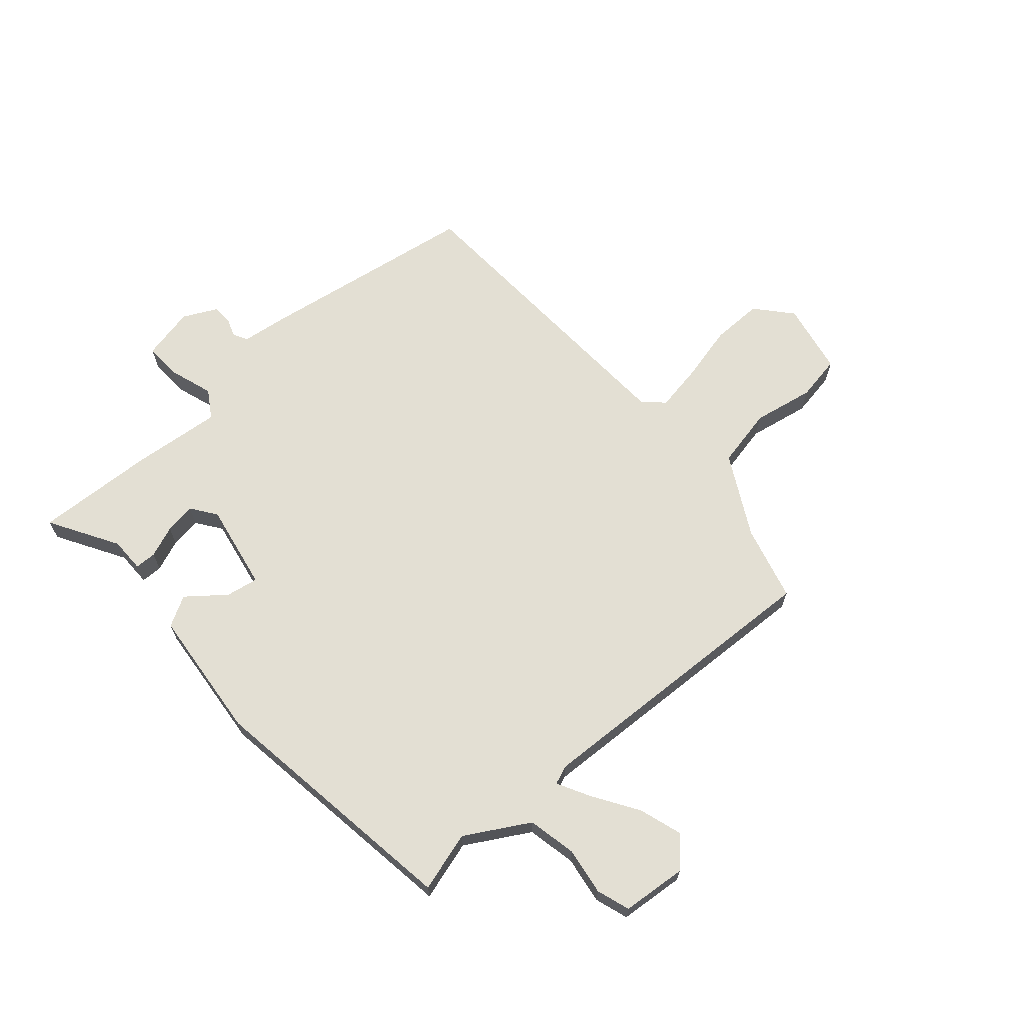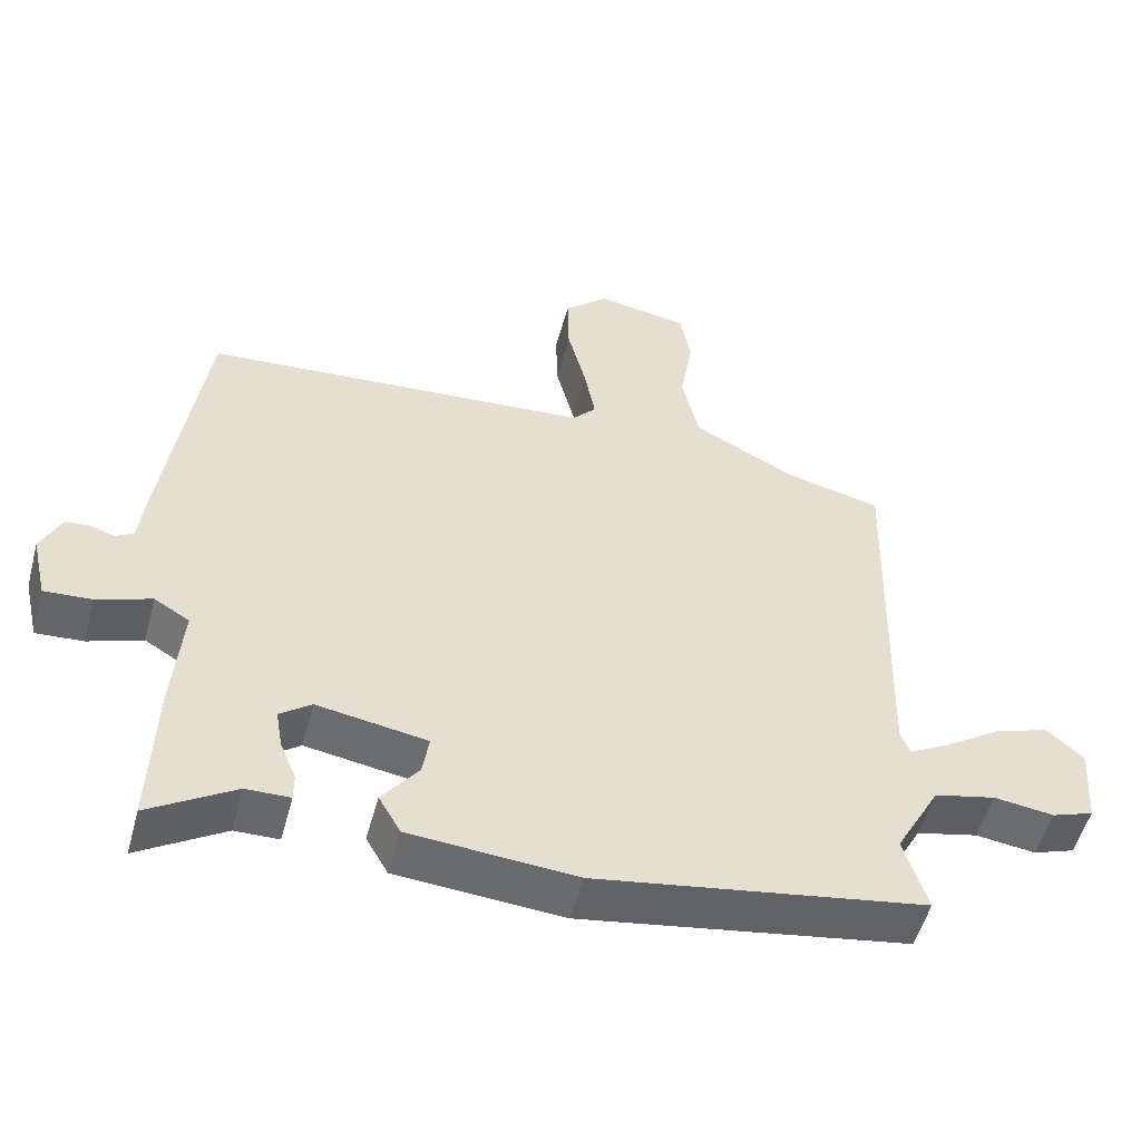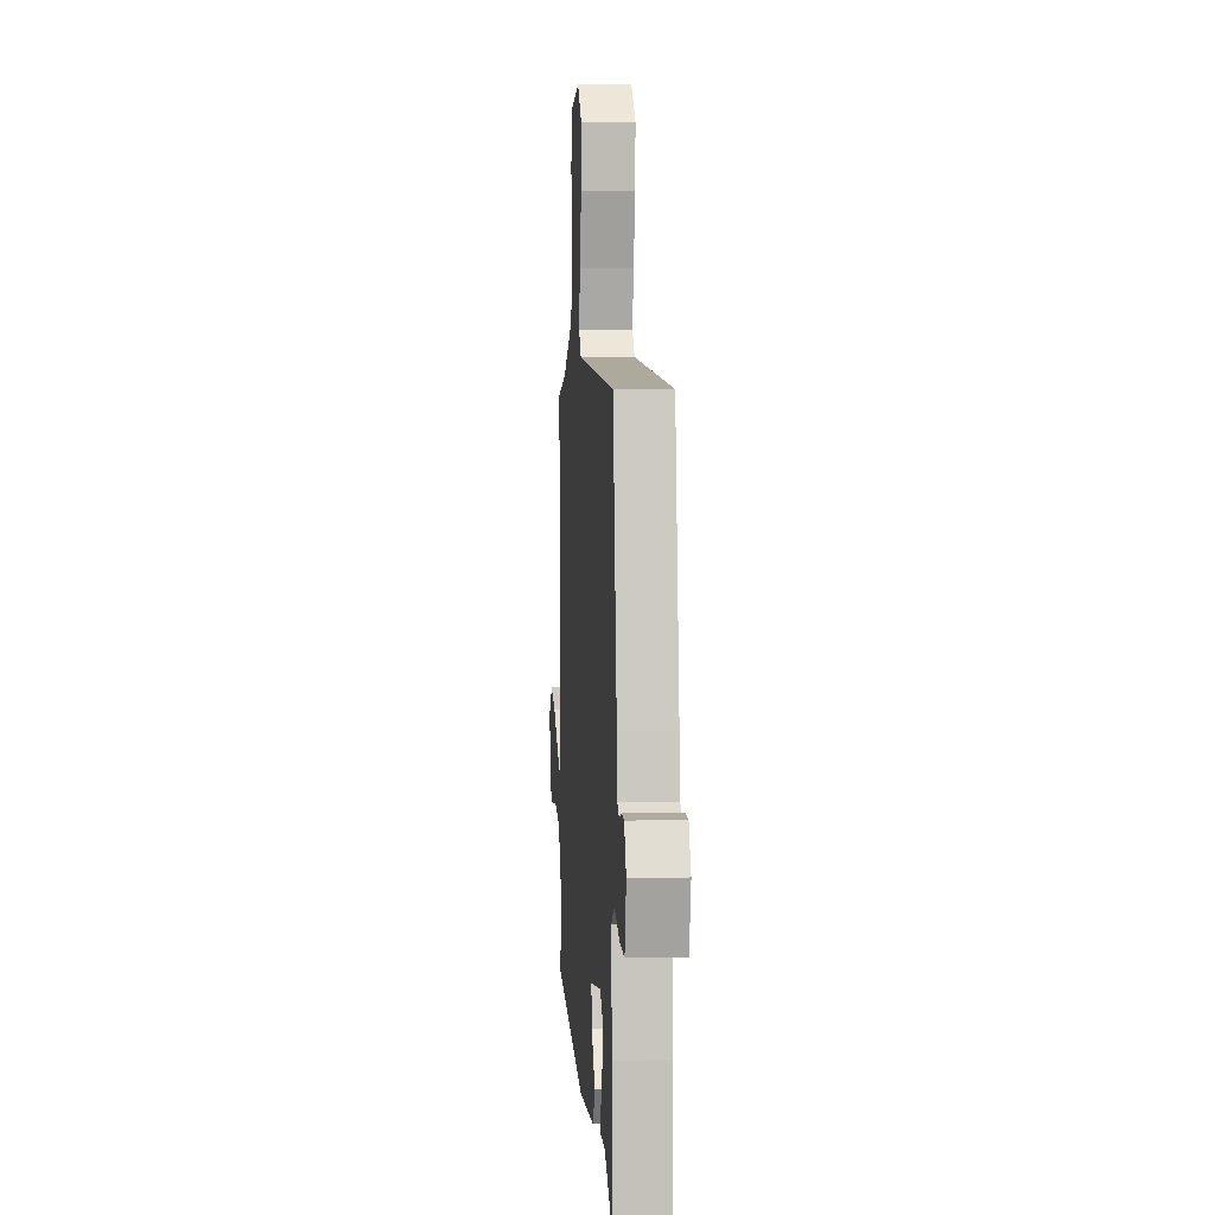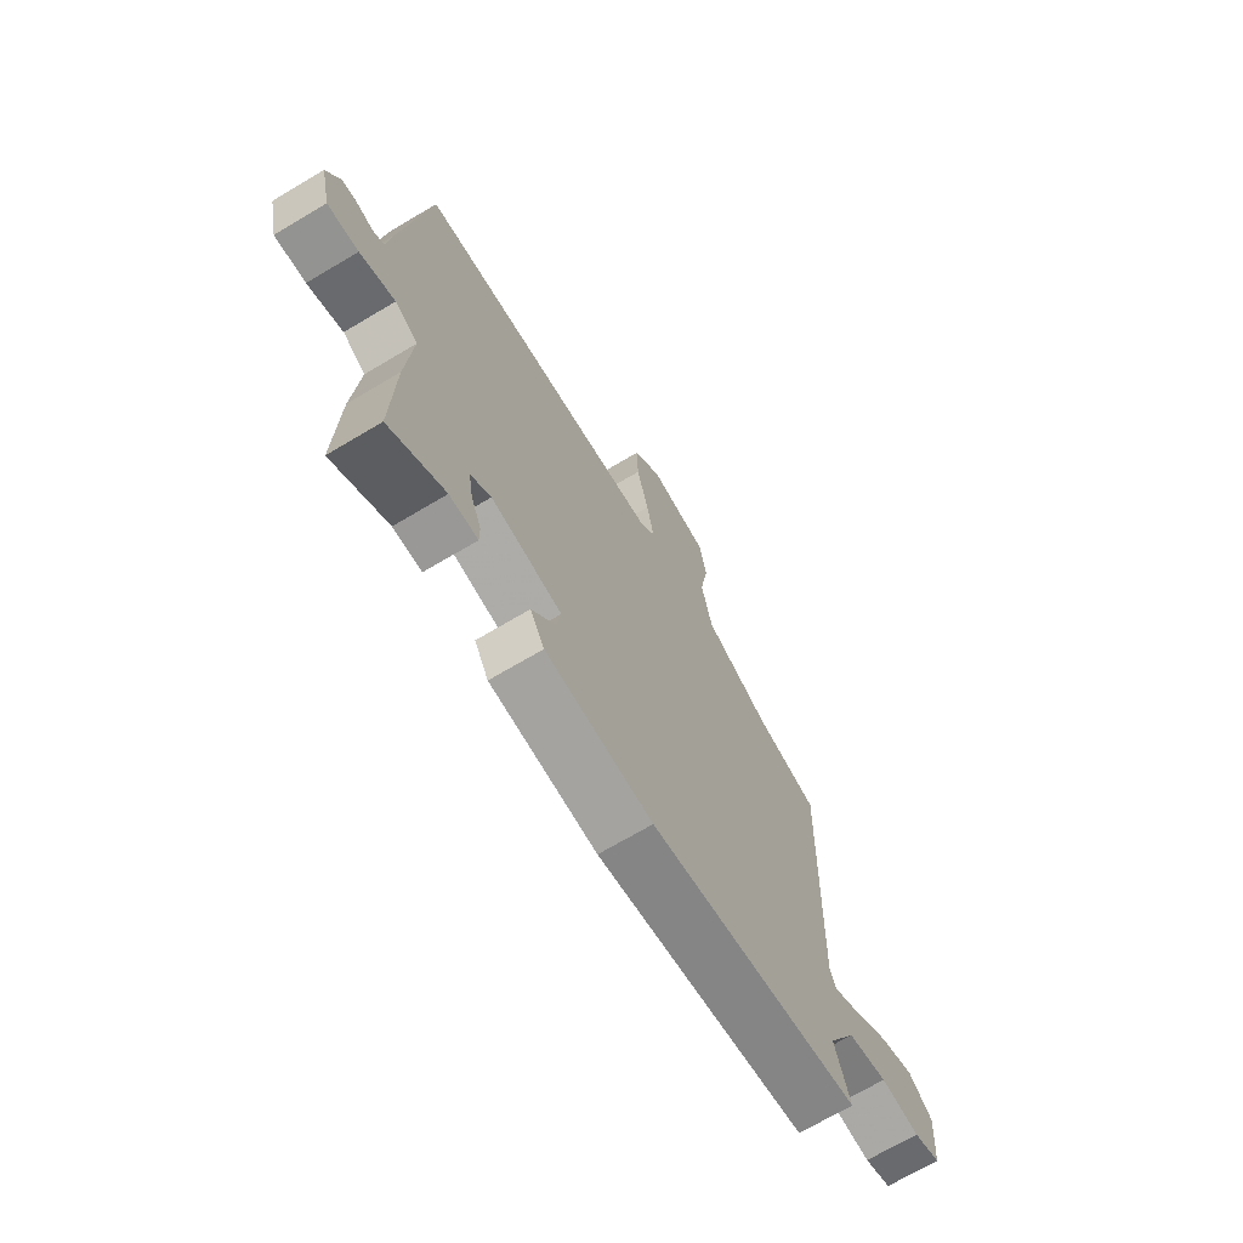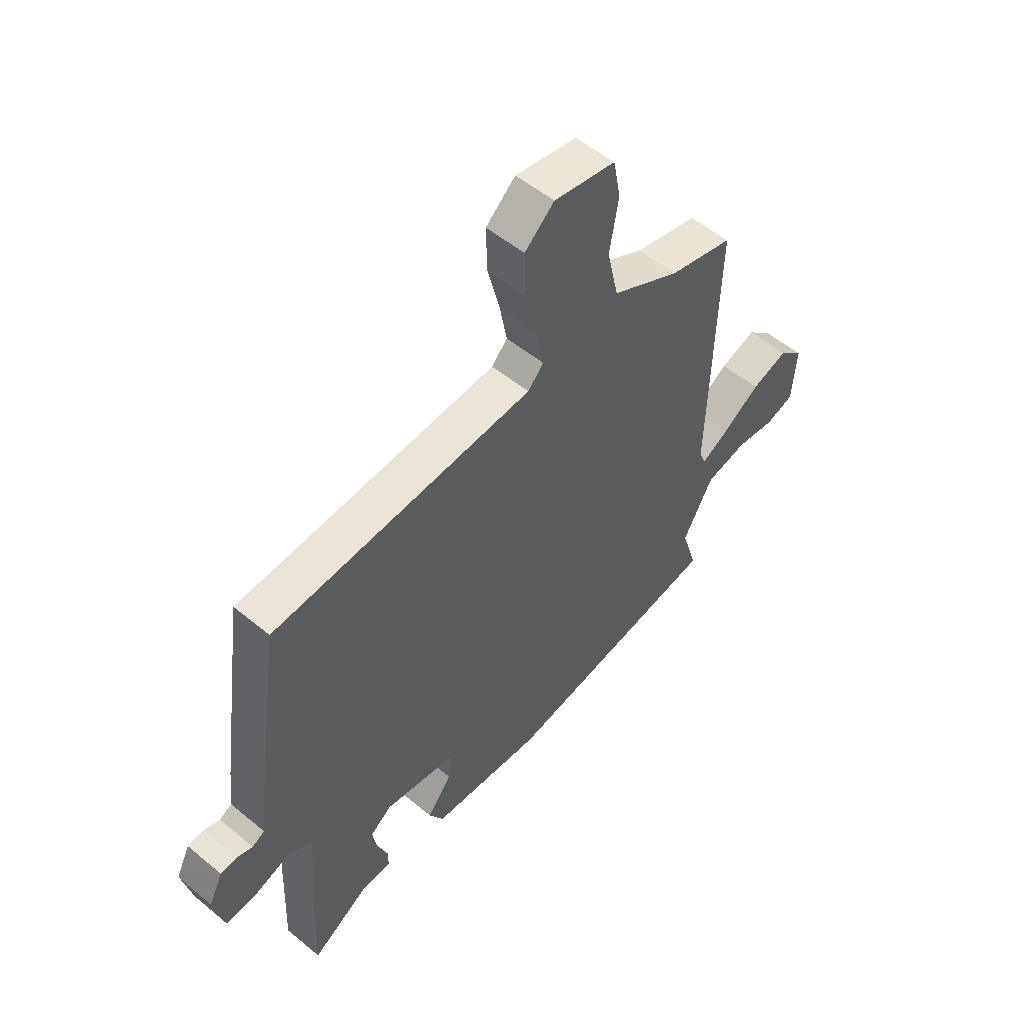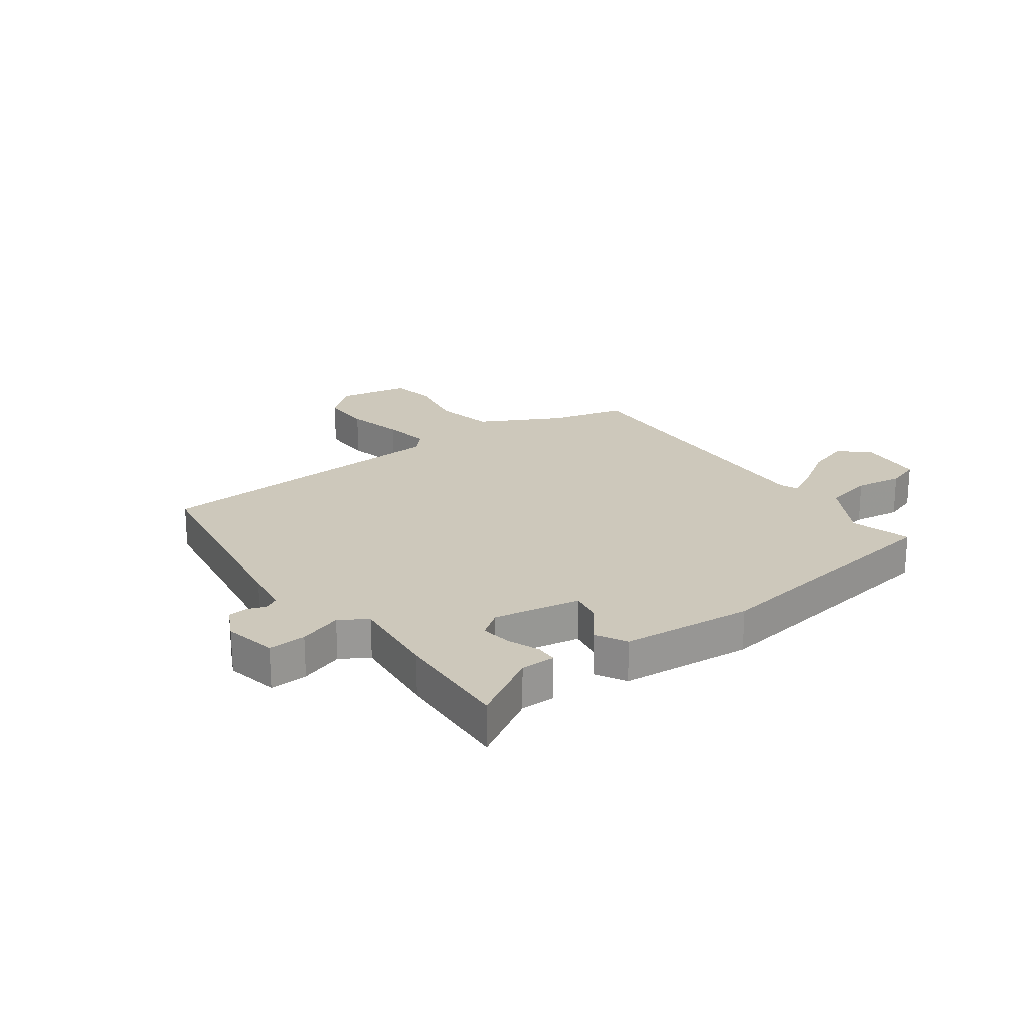
<metadata>
{"format":"obj","ext":"obj","renderer":"f3d","projection":"perspective","resolution":1024,"background":"white","views":[{"elev":67.1,"azim":-130.2,"up":"+Y"},{"elev":-52.6,"azim":165.0,"up":"+Z"},{"elev":4.8,"azim":85.6,"up":"+Z"},{"elev":-69.4,"azim":120.8,"up":"+Z"},{"elev":53.4,"azim":131.6,"up":"+Z"},{"elev":21.8,"azim":144.7,"up":"+Y"}]}
</metadata>
<code>
v 0.484 0.07 -0.526
v 0.367 0.07 -0.454
v 0.307 0.07 -0.453
v 0.307 0.07 -0.416
v 0.329 0.07 -0.362
v 0.338 0.07 -0.309
v 0.295 0.07 -0.277
v 0.145 0.07 -0.302
v 0.154 0.07 -0.358
v 0.204 0.07 -0.423
v 0.174 0.07 -0.475
v -0.053 0.07 -0.493
v -0.502 0.07 -0.421
v -0.47 0.07 -0.318
v -0.531 0.07 -0.208
v -0.615 0.07 -0.189
v -0.697 0.07 -0.2
v -0.754 0.07 -0.18
v -0.762 0.07 -0.068
v -0.712 0.07 -0.023
v -0.638 0.07 -0.048
v -0.561 0.07 -0.099
v -0.505 0.07 -0.13
v -0.492 0.07 -0.097
v -0.506 0.07 0.427
v -0.376 0.07 0.459
v -0.236 0.07 0.531
v -0.213 0.07 0.633
v -0.231 0.07 0.738
v -0.216 0.07 0.816
v -0.091 0.07 0.838
v -0.031 0.07 0.784
v -0.033 0.07 0.696
v -0.058 0.07 0.598
v -0.073 0.07 0.518
v -0.041 0.07 0.483
v 0.49 0.07 0.446
v 0.544 0.07 0.068
v 0.553 0.07 -0.011
v 0.578 0.07 -0.025
v 0.61 0.07 -0.014
v 0.644 0.07 -0.017
v 0.672 0.07 -0.075
v 0.651 0.07 -0.166
v 0.586 0.07 -0.162
v 0.512 0.07 -0.136
v 0.464 0.07 -0.165
v 0.477 0.07 -0.321
v 0.484 0 -0.526
v 0.367 0 -0.454
v 0.307 0 -0.453
v 0.307 0 -0.416
v 0.329 0 -0.362
v 0.338 0 -0.309
v 0.295 0 -0.277
v 0.145 0 -0.302
v 0.154 0 -0.358
v 0.204 0 -0.423
v 0.174 0 -0.475
v -0.053 0 -0.493
v -0.502 0 -0.421
v -0.47 0 -0.318
v -0.531 0 -0.208
v -0.615 0 -0.189
v -0.697 0 -0.2
v -0.754 0 -0.18
v -0.762 0 -0.068
v -0.712 0 -0.023
v -0.638 0 -0.048
v -0.561 0 -0.099
v -0.505 0 -0.13
v -0.492 0 -0.097
v -0.506 0 0.427
v -0.376 0 0.459
v -0.236 0 0.531
v -0.213 0 0.633
v -0.231 0 0.738
v -0.216 0 0.816
v -0.091 0 0.838
v -0.031 0 0.784
v -0.033 0 0.696
v -0.058 0 0.598
v -0.073 0 0.518
v -0.041 0 0.483
v 0.49 0 0.446
v 0.544 0 0.068
v 0.553 0 -0.011
v 0.578 0 -0.025
v 0.61 0 -0.014
v 0.644 0 -0.017
v 0.672 0 -0.075
v 0.651 0 -0.166
v 0.586 0 -0.162
v 0.512 0 -0.136
v 0.464 0 -0.165
v 0.477 0 -0.321
f 47 48 1 2
f 43 44 45 46
f 41 42 43 46
f 40 41 46 47
f 39 40 47
f 36 37 38 39
f 36 39 47
f 35 36 47
f 31 32 33 34
f 31 34 35
f 28 29 30 31
f 27 28 31 35
f 26 27 35 47
f 24 25 26 47
f 19 20 21 22
f 19 22 23
f 16 17 18 19
f 15 16 19 23
f 14 15 23 24
f 12 13 14
f 9 10 11 12
f 8 9 12 14
f 7 8 14 24
f 2 3 4 5
f 2 5 6
f 47 2 6
f 7 24 47
f 6 7 47
f 50 49 96 95
f 94 93 92 91
f 94 91 90 89
f 95 94 89 88
f 95 88 87
f 87 86 85 84
f 95 87 84
f 95 84 83
f 82 81 80 79
f 83 82 79
f 79 78 77 76
f 83 79 76 75
f 95 83 75 74
f 95 74 73 72
f 70 69 68 67
f 71 70 67
f 67 66 65 64
f 71 67 64 63
f 72 71 63 62
f 62 61 60
f 60 59 58 57
f 62 60 57 56
f 72 62 56 55
f 53 52 51 50
f 54 53 50
f 54 50 95
f 95 72 55
f 95 55 54
f 1 49 50 2
f 2 50 51 3
f 3 51 52 4
f 4 52 53 5
f 5 53 54 6
f 6 54 55 7
f 7 55 56 8
f 8 56 57 9
f 9 57 58 10
f 10 58 59 11
f 11 59 60 12
f 12 60 61 13
f 13 61 62 14
f 14 62 63 15
f 15 63 64 16
f 16 64 65 17
f 17 65 66 18
f 18 66 67 19
f 19 67 68 20
f 20 68 69 21
f 21 69 70 22
f 22 70 71 23
f 23 71 72 24
f 24 72 73 25
f 25 73 74 26
f 26 74 75 27
f 27 75 76 28
f 28 76 77 29
f 29 77 78 30
f 30 78 79 31
f 31 79 80 32
f 32 80 81 33
f 33 81 82 34
f 34 82 83 35
f 35 83 84 36
f 36 84 85 37
f 37 85 86 38
f 38 86 87 39
f 39 87 88 40
f 40 88 89 41
f 41 89 90 42
f 42 90 91 43
f 43 91 92 44
f 44 92 93 45
f 45 93 94 46
f 46 94 95 47
f 47 95 96 48
f 48 96 49 1

</code>
